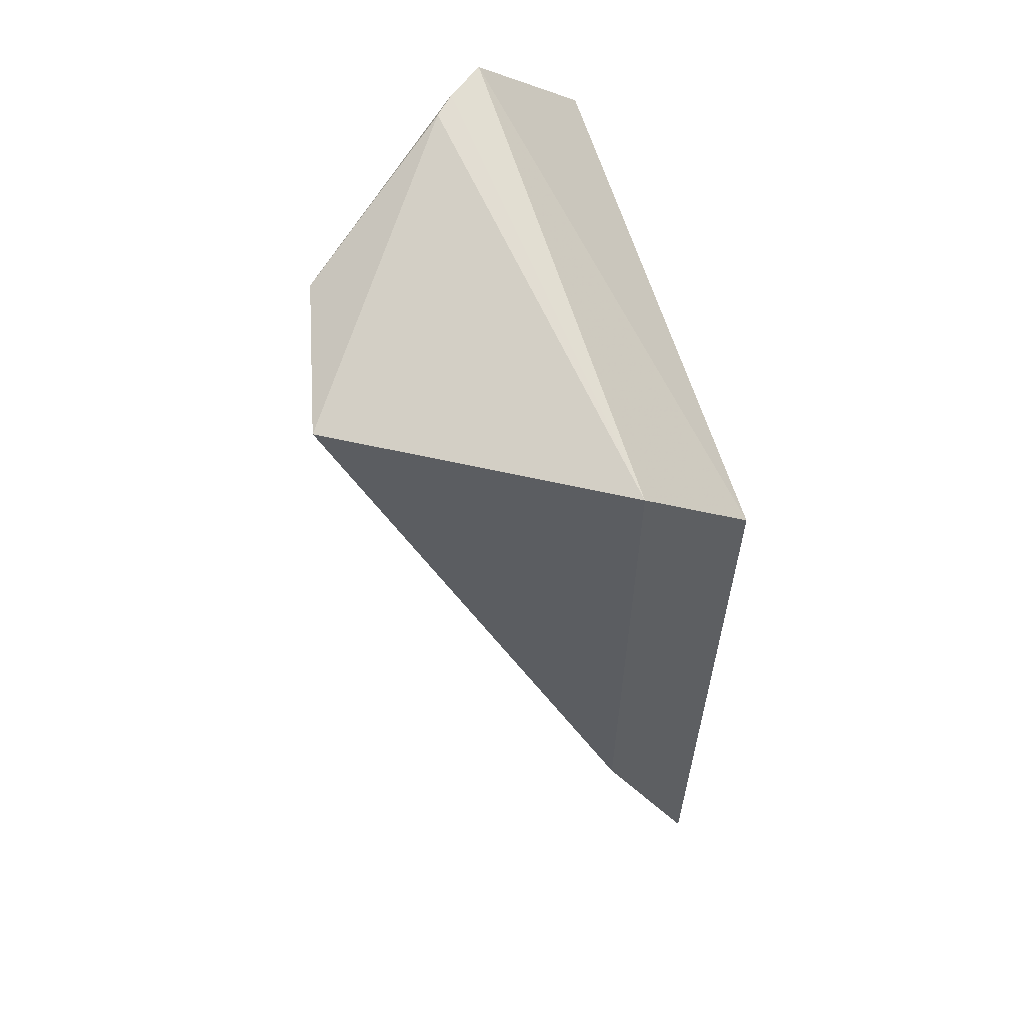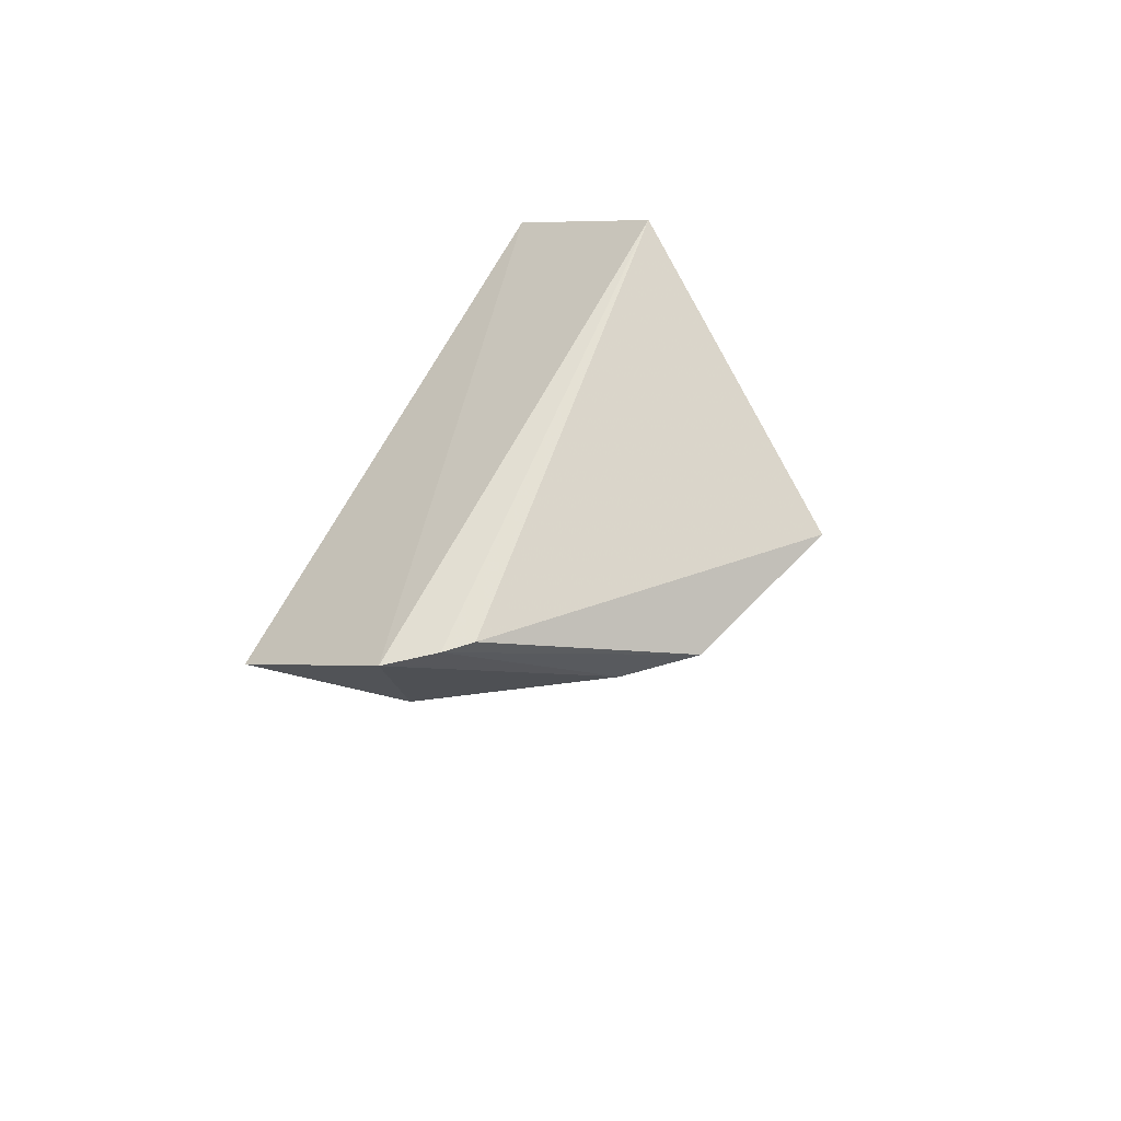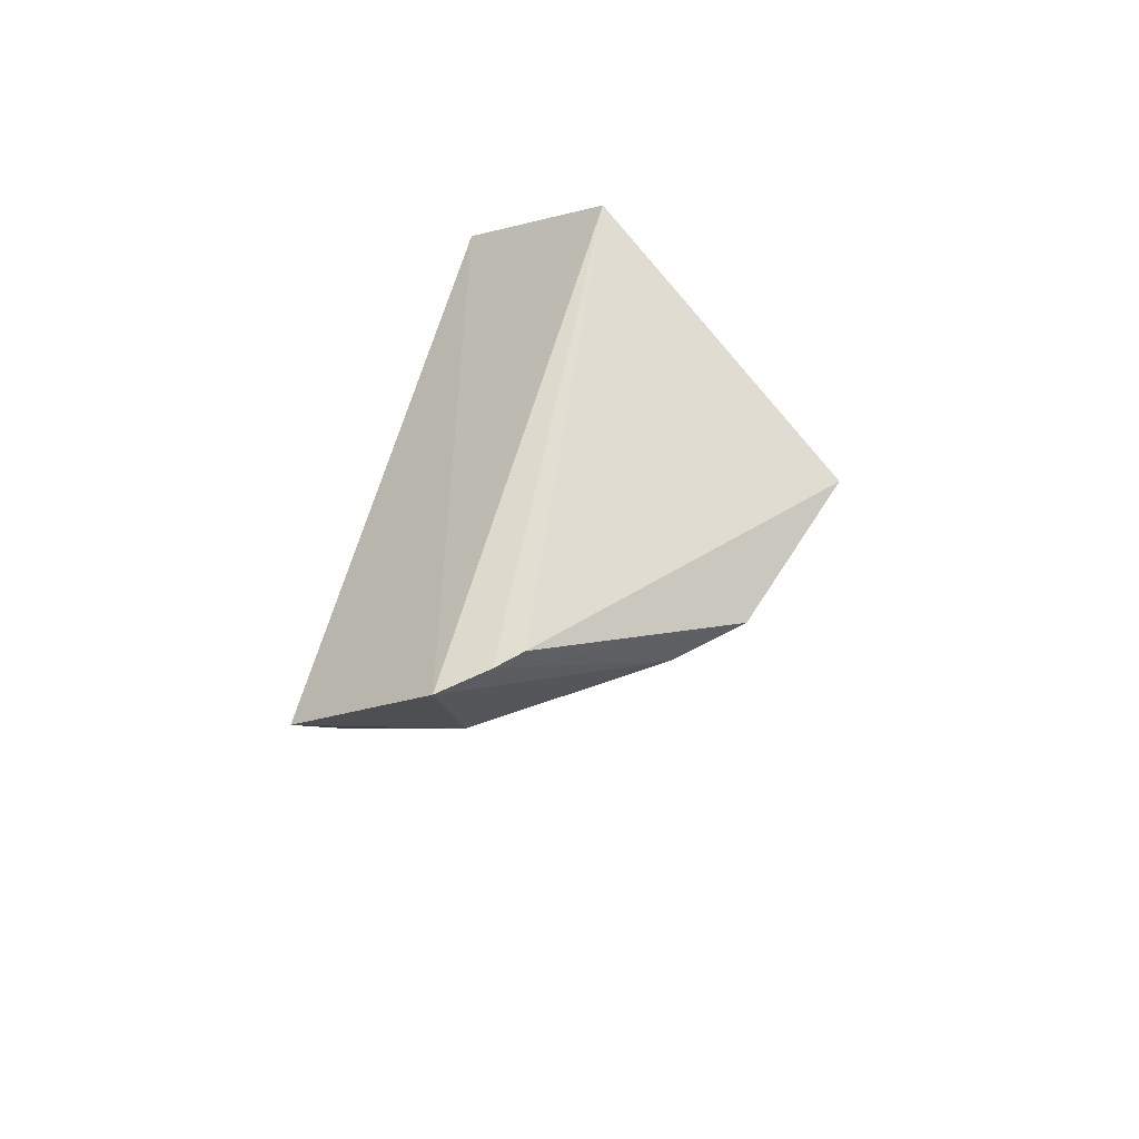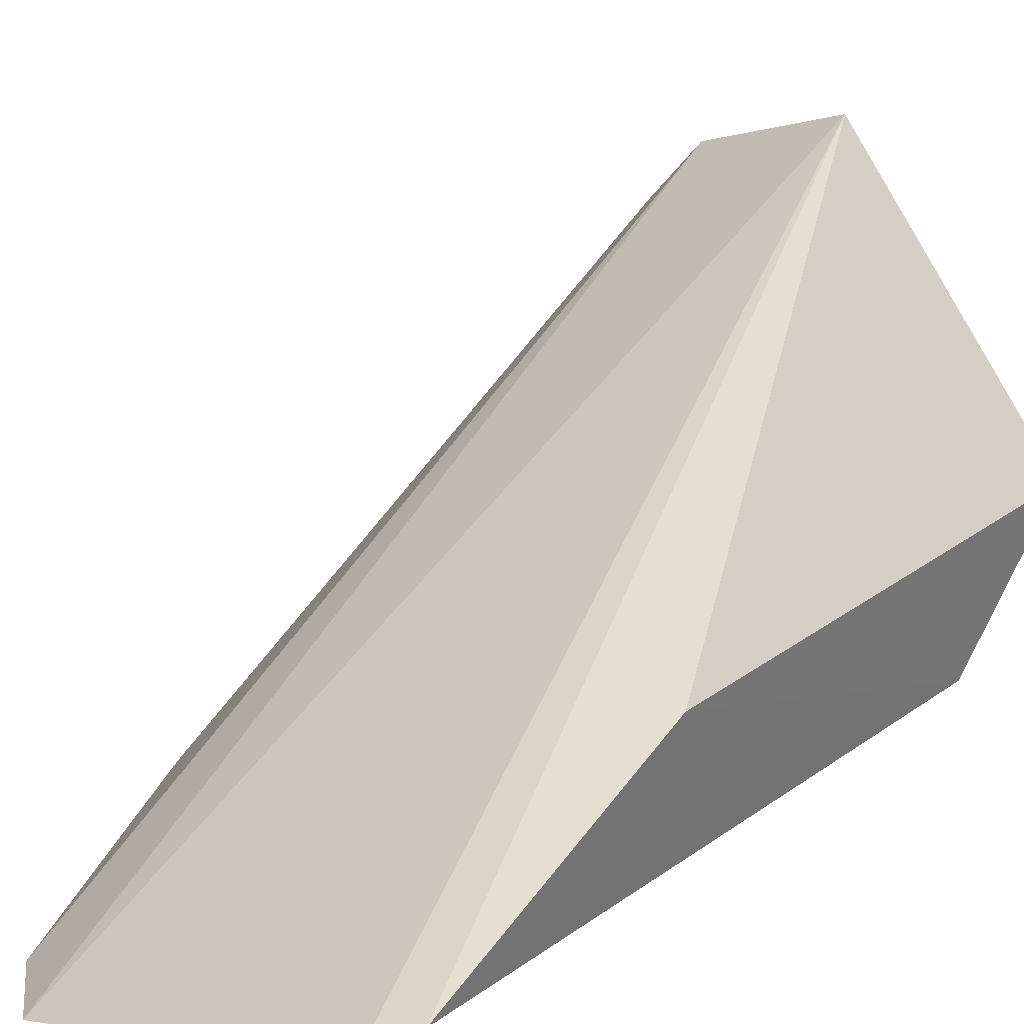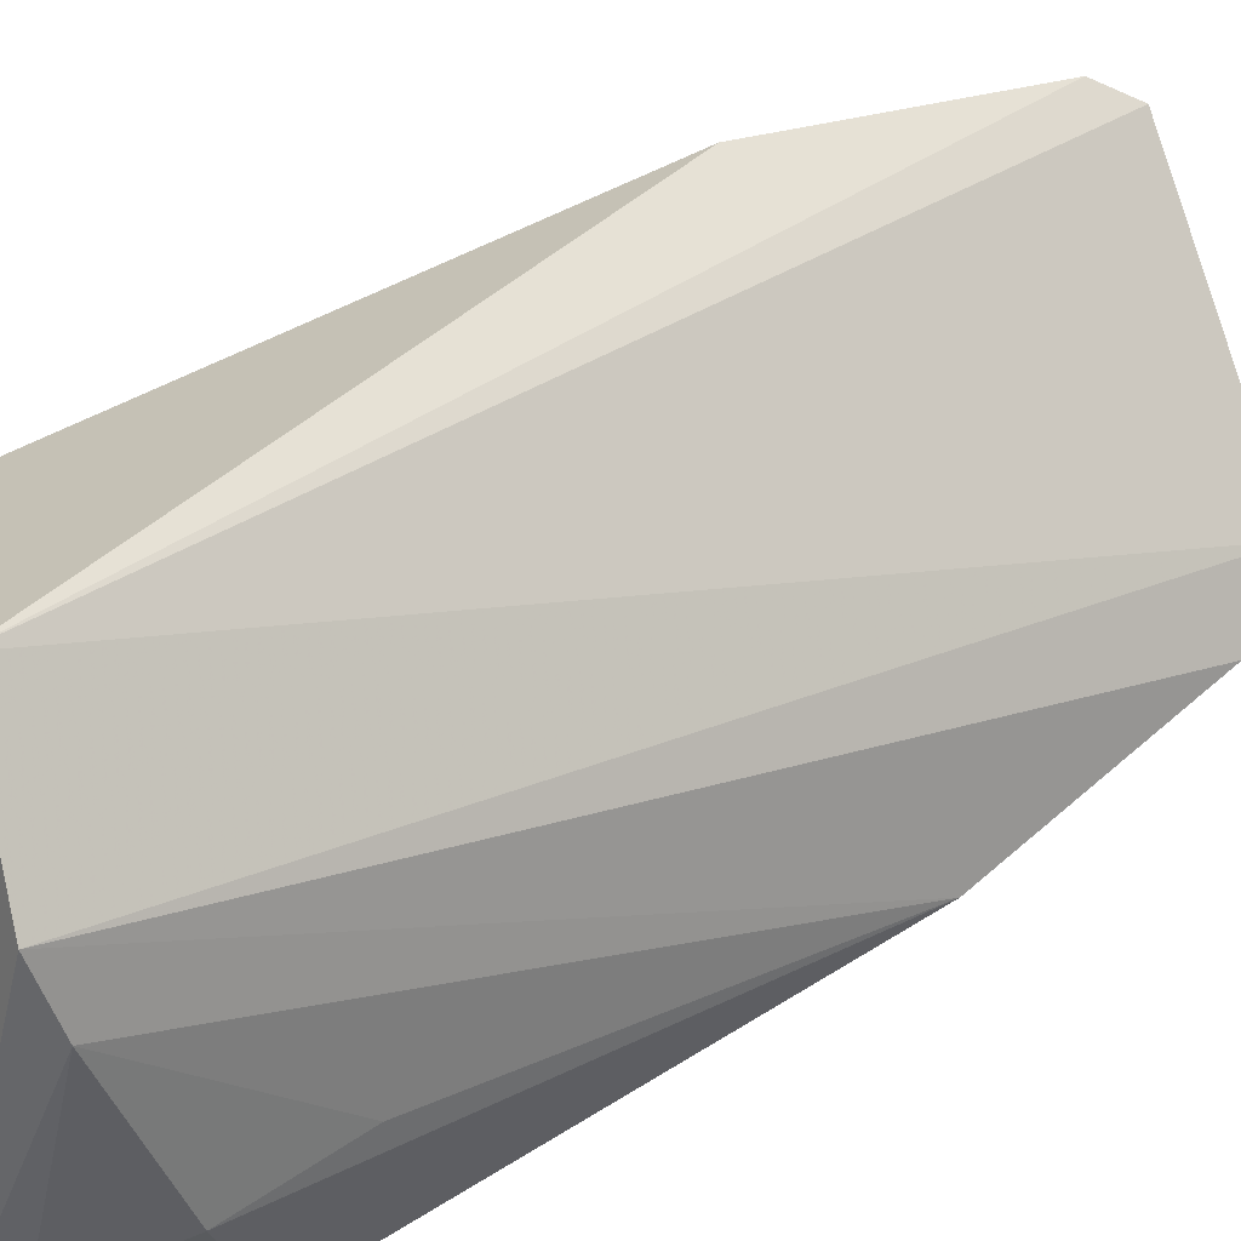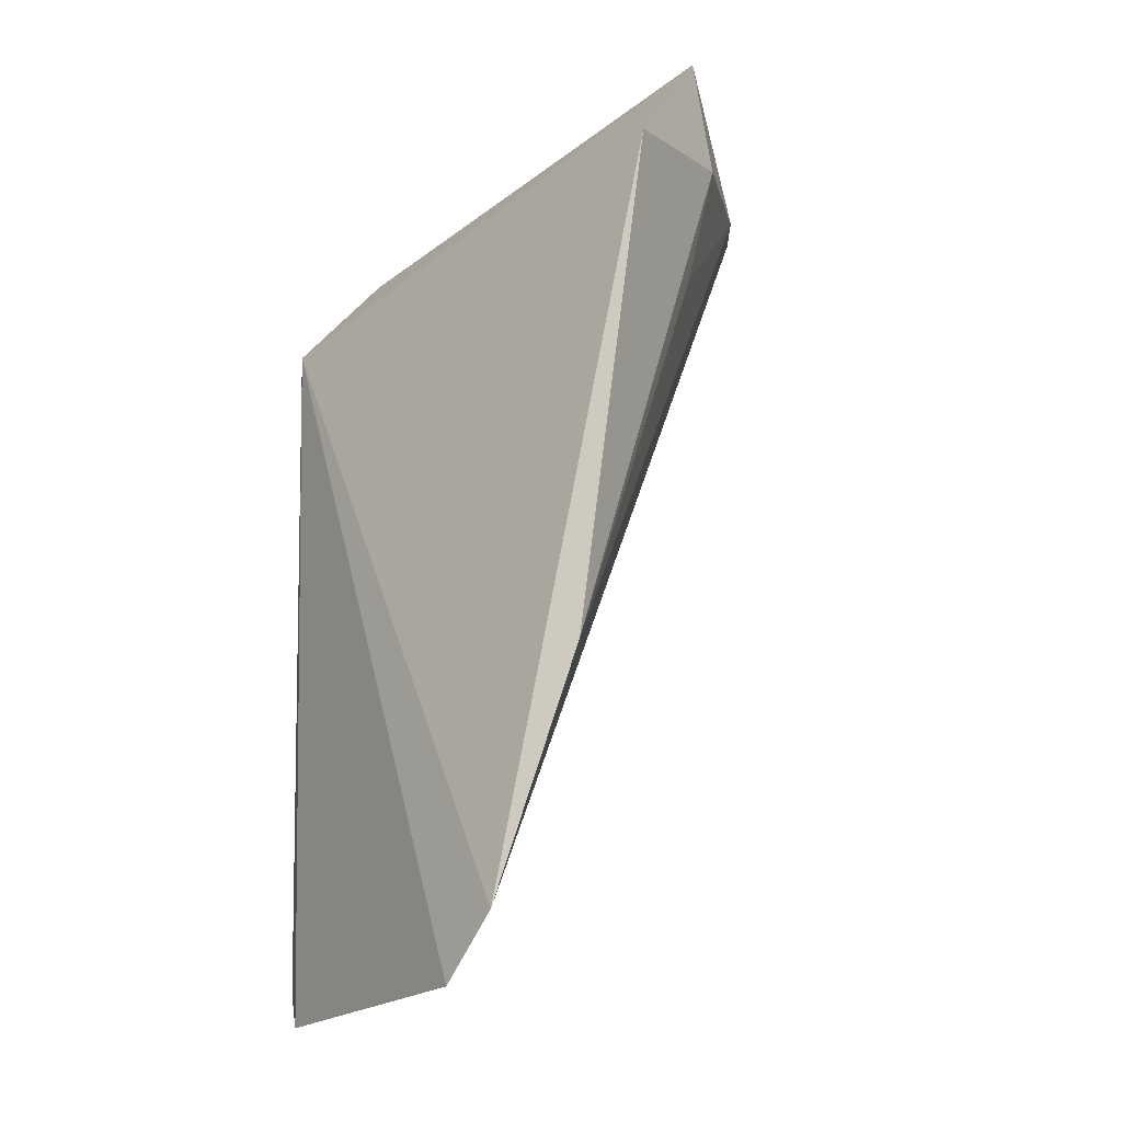
<metadata>
{"format":"obj","ext":"obj","renderer":"f3d","projection":"perspective","resolution":1024,"background":"white","views":[{"elev":57.4,"azim":68.3,"up":"+Y"},{"elev":78.7,"azim":-64.2,"up":"+Y"},{"elev":77.4,"azim":-75.7,"up":"+Y"},{"elev":21.1,"azim":35.9,"up":"+Z"},{"elev":73.2,"azim":-113.2,"up":"+Z"},{"elev":-15.3,"azim":-138.2,"up":"+Y"}]}
</metadata>
<code>
v -0.01811 -0.01125 0.08402
v -0.003543 -0.06939 0.05806
v -0.004847 -0.01954 0.05583
v -0.04176 -0.01228 0.05418
v -0.03118 -0.06561 0.05059
v -0.03676 -0.00238 0.06633
v -0.003969 -0.01042 0.06488
v -0.02683 -0.07033 0.05096
v -0.02901 -0.008961 0.08034
v -0.002926 -0.05036 0.06595
v -0.03528 -0.002386 0.06793
v -0.03906 -0.002811 0.06329
v -0.005557 -0.07198 0.05669
v -0.03943 -0.01102 0.06499
v -0.03245 -0.009304 0.07631
v -0.0368 -0.04803 0.05299
v -0.03788 -0.01956 0.06389
f 5 4 3
f 8 5 3
f 9 8 1
f 9 5 8
f 10 7 1
f 10 1 2
f 10 2 3
f 10 3 7
f 11 7 6
f 11 1 7
f 11 9 1
f 11 6 9
f 12 7 3
f 12 3 4
f 12 6 7
f 13 2 1
f 13 1 8
f 13 8 3
f 13 3 2
f 14 12 4
f 15 9 6
f 15 6 12
f 15 12 14
f 16 14 4
f 16 4 5
f 16 5 9
f 16 9 15
f 17 16 15
f 17 15 14
f 17 14 16

</code>
